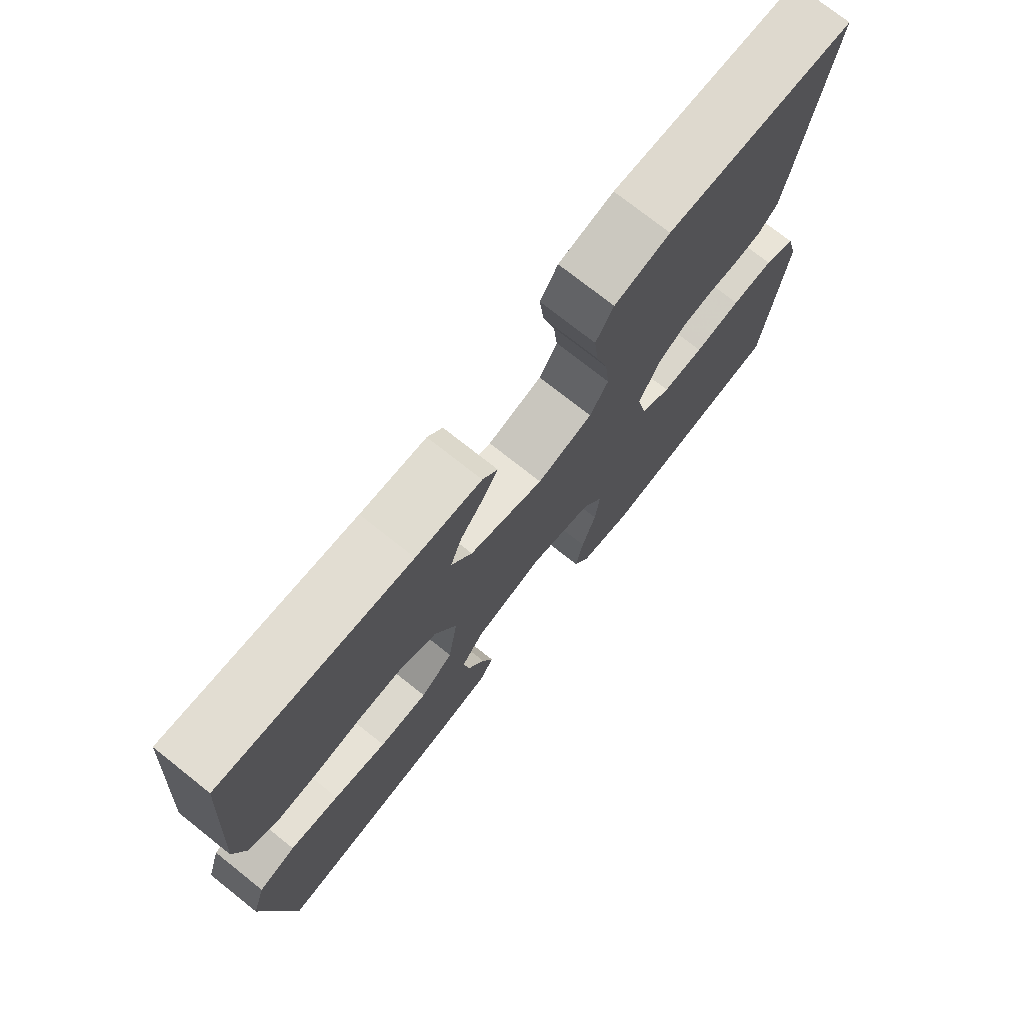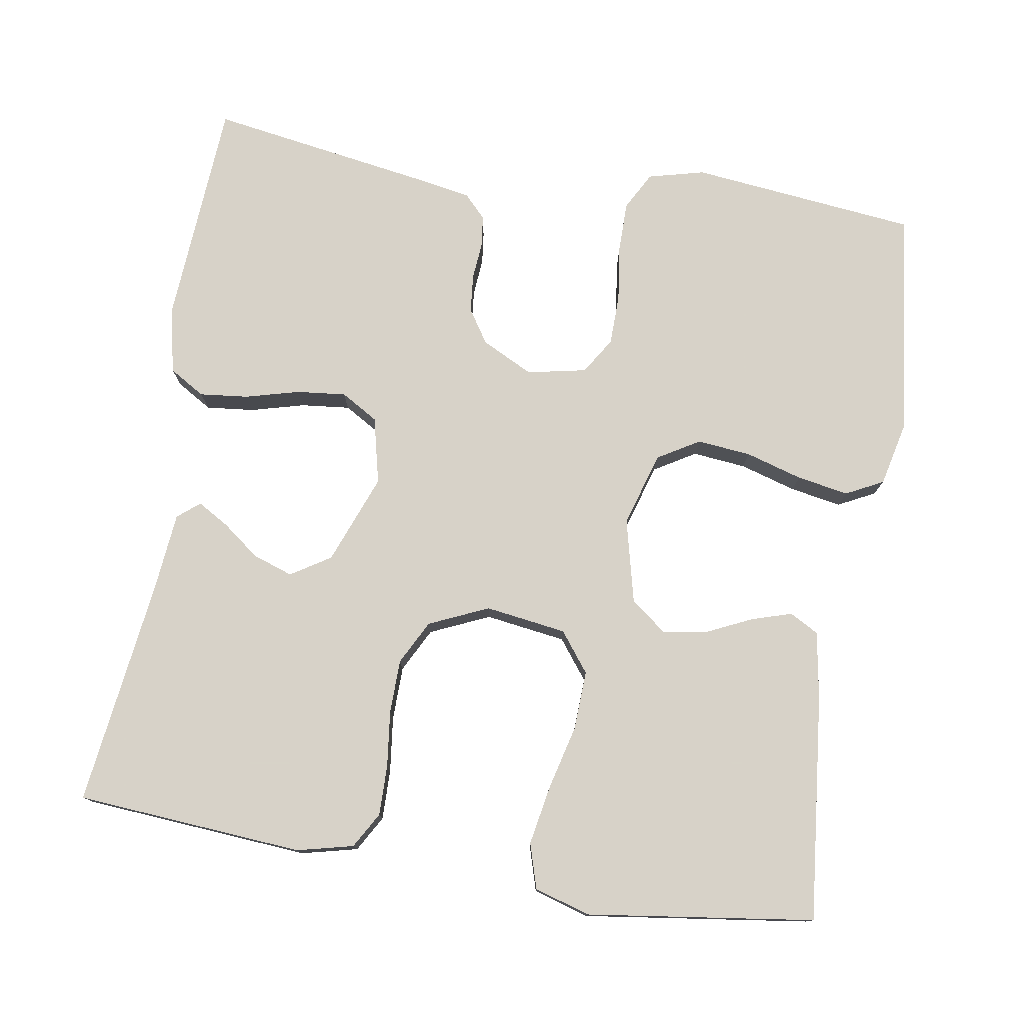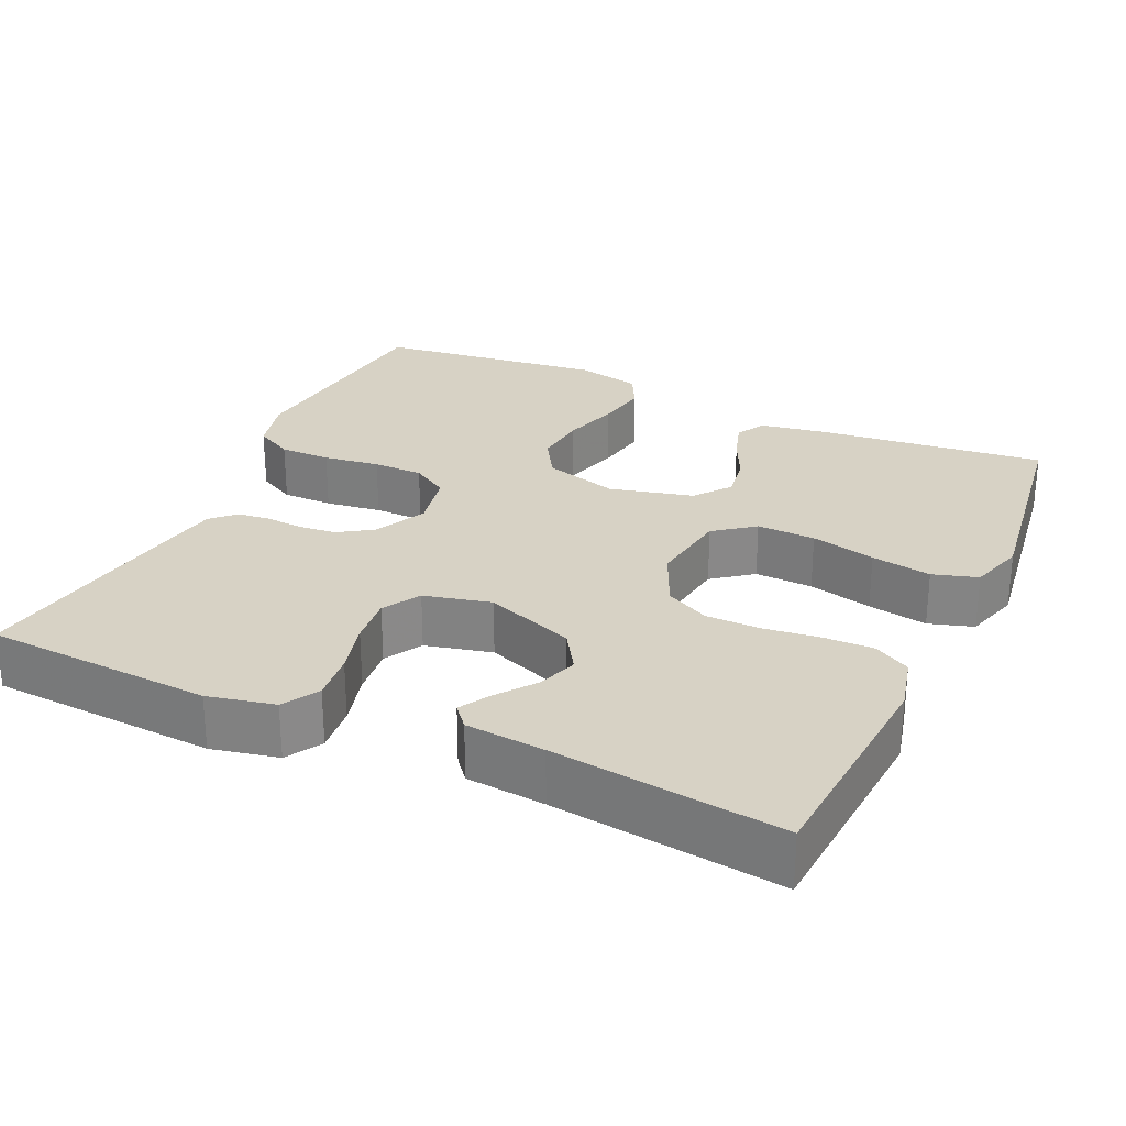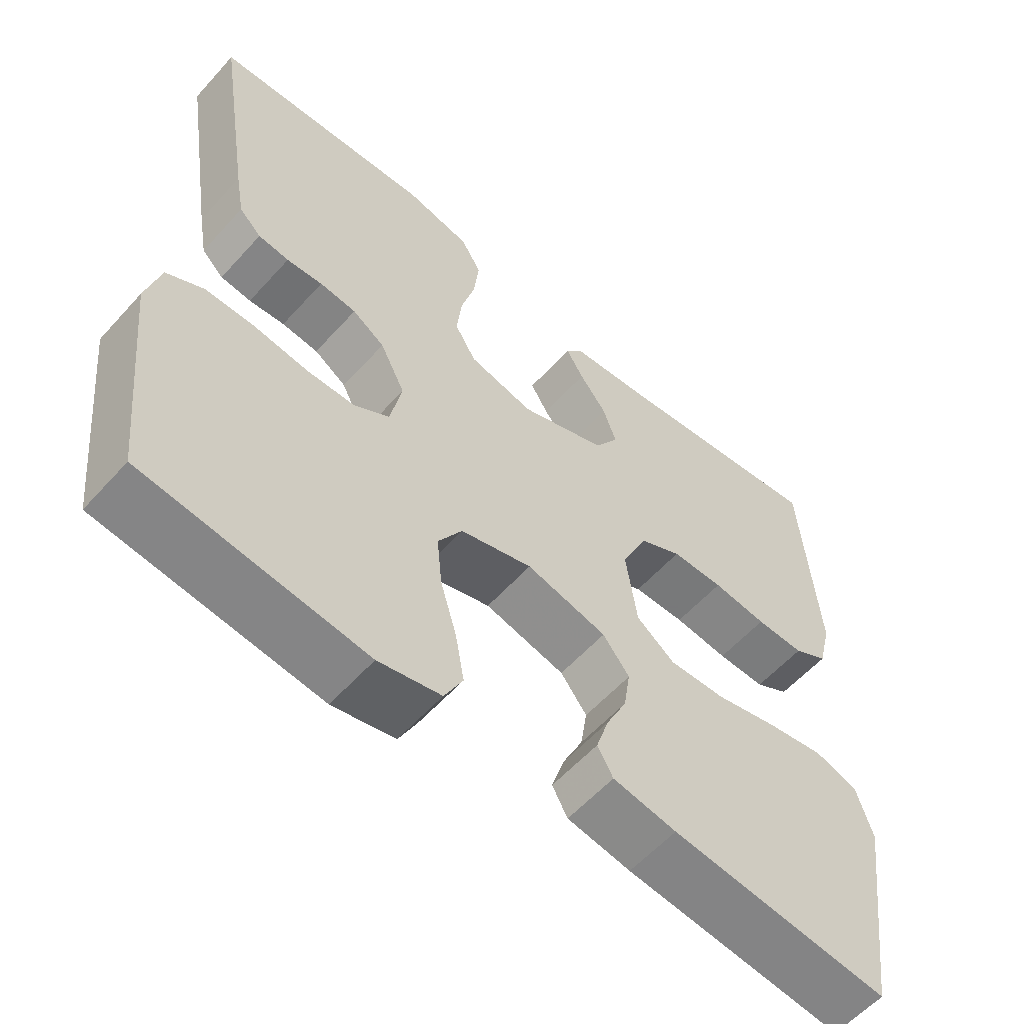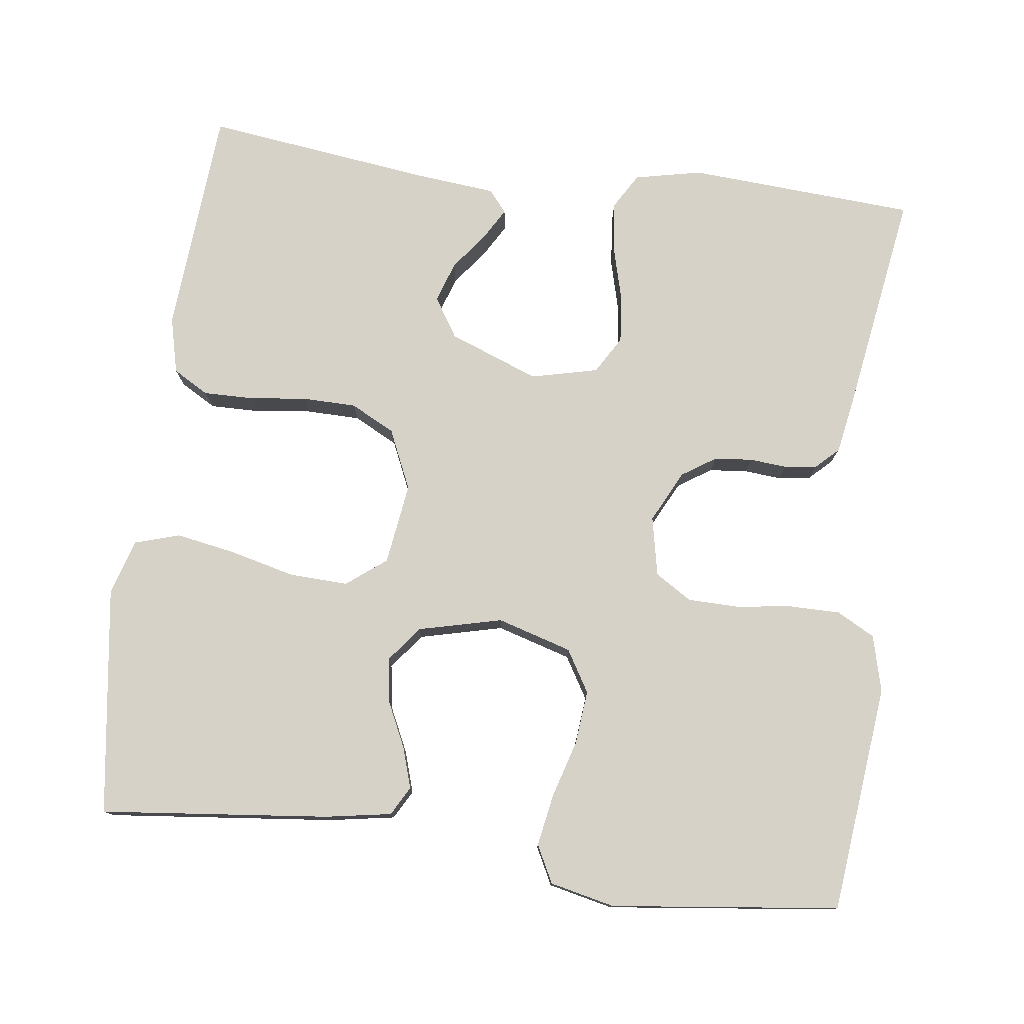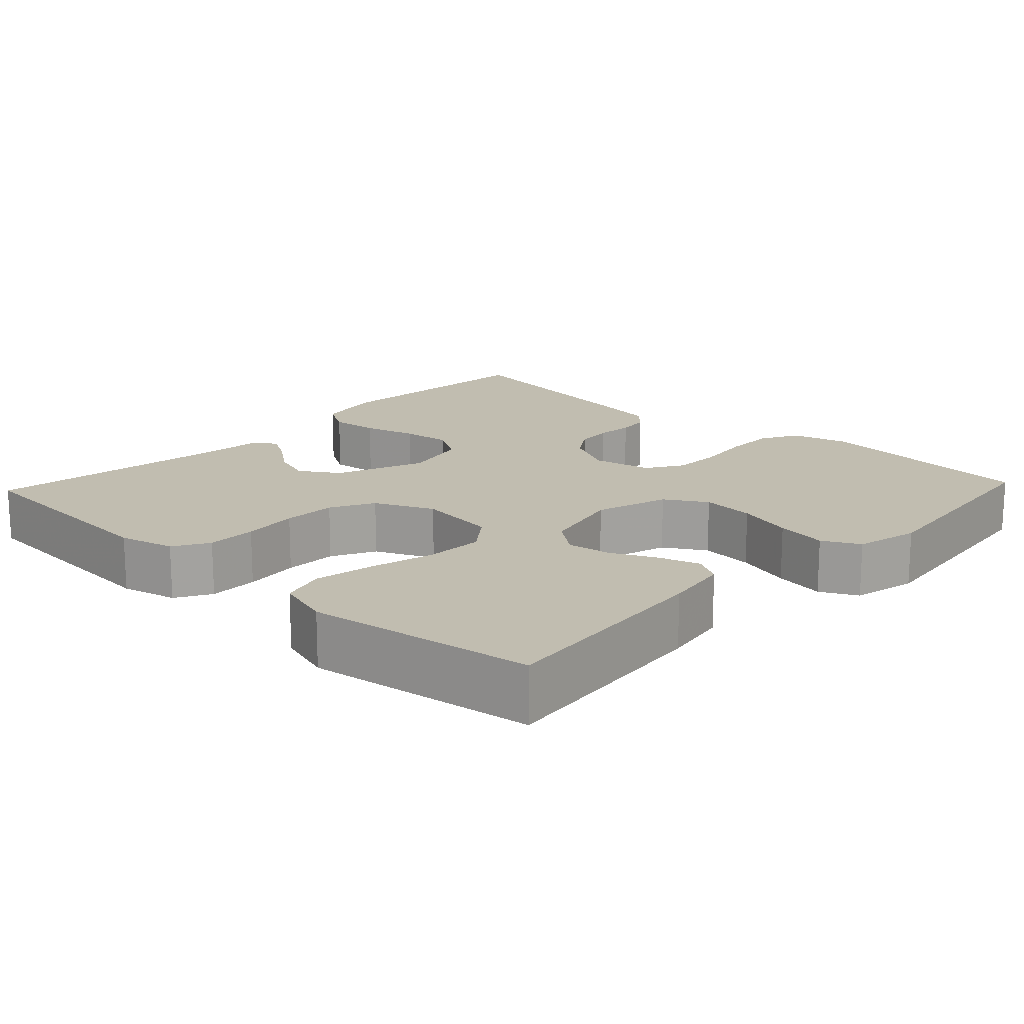
<metadata>
{"format":"obj","ext":"obj","renderer":"f3d","projection":"perspective","resolution":1024,"background":"white","views":[{"elev":74.7,"azim":128.4,"up":"+Z"},{"elev":77.3,"azim":99.4,"up":"+Y"},{"elev":27.3,"azim":24.6,"up":"+Y"},{"elev":-58.1,"azim":-41.5,"up":"+Z"},{"elev":77.8,"azim":-172.6,"up":"+Y"},{"elev":16.7,"azim":133.3,"up":"+Y"}]}
</metadata>
<code>
v -0.5 0.07 -0.5
v -0.532 0.07 -0.2
v -0.513 0.07 -0.126
v -0.463 0.07 -0.099
v -0.396 0.07 -0.099
v -0.322 0.07 -0.109
v -0.256 0.07 -0.108
v -0.208 0.07 -0.078
v -0.192 0.07 0
v -0.226 0.07 0.068
v -0.27 0.07 0.097
v -0.32 0.07 0.102
v -0.369 0.07 0.098
v -0.411 0.07 0.103
v -0.441 0.07 0.132
v -0.453 0.07 0.2
v -0.5 0.07 0.5
v -0.2 0.07 0.519
v -0.112 0.07 0.5
v -0.084 0.07 0.453
v -0.091 0.07 0.389
v -0.11 0.07 0.318
v -0.117 0.07 0.253
v -0.088 0.07 0.204
v 0 0.07 0.183
v 0.118 0.07 0.228
v 0.151 0.07 0.28
v 0.133 0.07 0.333
v 0.096 0.07 0.382
v 0.072 0.07 0.423
v 0.096 0.07 0.452
v 0.2 0.07 0.462
v 0.5 0.07 0.5
v 0.522 0.07 0.2
v 0.504 0.07 0.126
v 0.457 0.07 0.099
v 0.391 0.07 0.1
v 0.317 0.07 0.109
v 0.246 0.07 0.108
v 0.188 0.07 0.078
v 0.153 0.07 0
v 0.168 0.07 -0.107
v 0.22 0.07 -0.147
v 0.297 0.07 -0.144
v 0.382 0.07 -0.123
v 0.461 0.07 -0.109
v 0.52 0.07 -0.127
v 0.542 0.07 -0.2
v 0.5 0.07 -0.5
v 0.2 0.07 -0.468
v 0.113 0.07 -0.453
v 0.092 0.07 -0.415
v 0.109 0.07 -0.361
v 0.137 0.07 -0.302
v 0.146 0.07 -0.244
v 0.11 0.07 -0.197
v 0 0.07 -0.17
v -0.098 0.07 -0.199
v -0.131 0.07 -0.254
v -0.124 0.07 -0.325
v -0.102 0.07 -0.4
v -0.09 0.07 -0.468
v -0.115 0.07 -0.517
v -0.2 0.07 -0.536
v -0.5 0 -0.5
v -0.532 0 -0.2
v -0.513 0 -0.126
v -0.463 0 -0.099
v -0.396 0 -0.099
v -0.322 0 -0.109
v -0.256 0 -0.108
v -0.208 0 -0.078
v -0.192 0 0
v -0.226 0 0.068
v -0.27 0 0.097
v -0.32 0 0.102
v -0.369 0 0.098
v -0.411 0 0.103
v -0.441 0 0.132
v -0.453 0 0.2
v -0.5 0 0.5
v -0.2 0 0.519
v -0.112 0 0.5
v -0.084 0 0.453
v -0.091 0 0.389
v -0.11 0 0.318
v -0.117 0 0.253
v -0.088 0 0.204
v 0 0 0.183
v 0.118 0 0.228
v 0.151 0 0.28
v 0.133 0 0.333
v 0.096 0 0.382
v 0.072 0 0.423
v 0.096 0 0.452
v 0.2 0 0.462
v 0.5 0 0.5
v 0.522 0 0.2
v 0.504 0 0.126
v 0.457 0 0.099
v 0.391 0 0.1
v 0.317 0 0.109
v 0.246 0 0.108
v 0.188 0 0.078
v 0.153 0 0
v 0.168 0 -0.107
v 0.22 0 -0.147
v 0.297 0 -0.144
v 0.382 0 -0.123
v 0.461 0 -0.109
v 0.52 0 -0.127
v 0.542 0 -0.2
v 0.5 0 -0.5
v 0.2 0 -0.468
v 0.113 0 -0.453
v 0.092 0 -0.415
v 0.109 0 -0.361
v 0.137 0 -0.302
v 0.146 0 -0.244
v 0.11 0 -0.197
v 0 0 -0.17
v -0.098 0 -0.199
v -0.131 0 -0.254
v -0.124 0 -0.325
v -0.102 0 -0.4
v -0.09 0 -0.468
v -0.115 0 -0.517
v -0.2 0 -0.536
f 60 61 62 63
f 59 60 63 64
f 51 52 53 54
f 49 50 51 54
f 49 54 55
f 48 49 55 56
f 44 45 46 47
f 44 47 48 56
f 35 36 37 38
f 35 38 39
f 32 33 34 35
f 32 35 39
f 28 29 30 31
f 27 28 31 32
f 19 20 21 22
f 19 22 23
f 18 19 23
f 17 18 23
f 16 17 23 24
f 12 13 14 15
f 11 12 15 16
f 3 4 5 6
f 3 6 7
f 2 3 7
f 59 64 1 2
f 58 59 2 7
f 57 58 7 8
f 43 44 56 57
f 42 43 57 8
f 41 42 8 9
f 40 41 9 10
f 27 32 39 40
f 26 27 40
f 25 26 40 10
f 11 16 24 25
f 10 11 25
f 127 126 125 124
f 128 127 124 123
f 118 117 116 115
f 118 115 114 113
f 119 118 113
f 120 119 113 112
f 111 110 109 108
f 120 112 111 108
f 102 101 100 99
f 103 102 99
f 99 98 97 96
f 103 99 96
f 95 94 93 92
f 96 95 92 91
f 86 85 84 83
f 87 86 83
f 87 83 82
f 87 82 81
f 88 87 81 80
f 79 78 77 76
f 80 79 76 75
f 70 69 68 67
f 71 70 67
f 71 67 66
f 66 65 128 123
f 71 66 123 122
f 72 71 122 121
f 121 120 108 107
f 72 121 107 106
f 73 72 106 105
f 74 73 105 104
f 104 103 96 91
f 104 91 90
f 74 104 90 89
f 89 88 80 75
f 89 75 74
f 1 65 66 2
f 2 66 67 3
f 3 67 68 4
f 4 68 69 5
f 5 69 70 6
f 6 70 71 7
f 7 71 72 8
f 8 72 73 9
f 9 73 74 10
f 10 74 75 11
f 11 75 76 12
f 12 76 77 13
f 13 77 78 14
f 14 78 79 15
f 15 79 80 16
f 16 80 81 17
f 17 81 82 18
f 18 82 83 19
f 19 83 84 20
f 20 84 85 21
f 21 85 86 22
f 22 86 87 23
f 23 87 88 24
f 24 88 89 25
f 25 89 90 26
f 26 90 91 27
f 27 91 92 28
f 28 92 93 29
f 29 93 94 30
f 30 94 95 31
f 31 95 96 32
f 32 96 97 33
f 33 97 98 34
f 34 98 99 35
f 35 99 100 36
f 36 100 101 37
f 37 101 102 38
f 38 102 103 39
f 39 103 104 40
f 40 104 105 41
f 41 105 106 42
f 42 106 107 43
f 43 107 108 44
f 44 108 109 45
f 45 109 110 46
f 46 110 111 47
f 47 111 112 48
f 48 112 113 49
f 49 113 114 50
f 50 114 115 51
f 51 115 116 52
f 52 116 117 53
f 53 117 118 54
f 54 118 119 55
f 55 119 120 56
f 56 120 121 57
f 57 121 122 58
f 58 122 123 59
f 59 123 124 60
f 60 124 125 61
f 61 125 126 62
f 62 126 127 63
f 63 127 128 64
f 64 128 65 1

</code>
